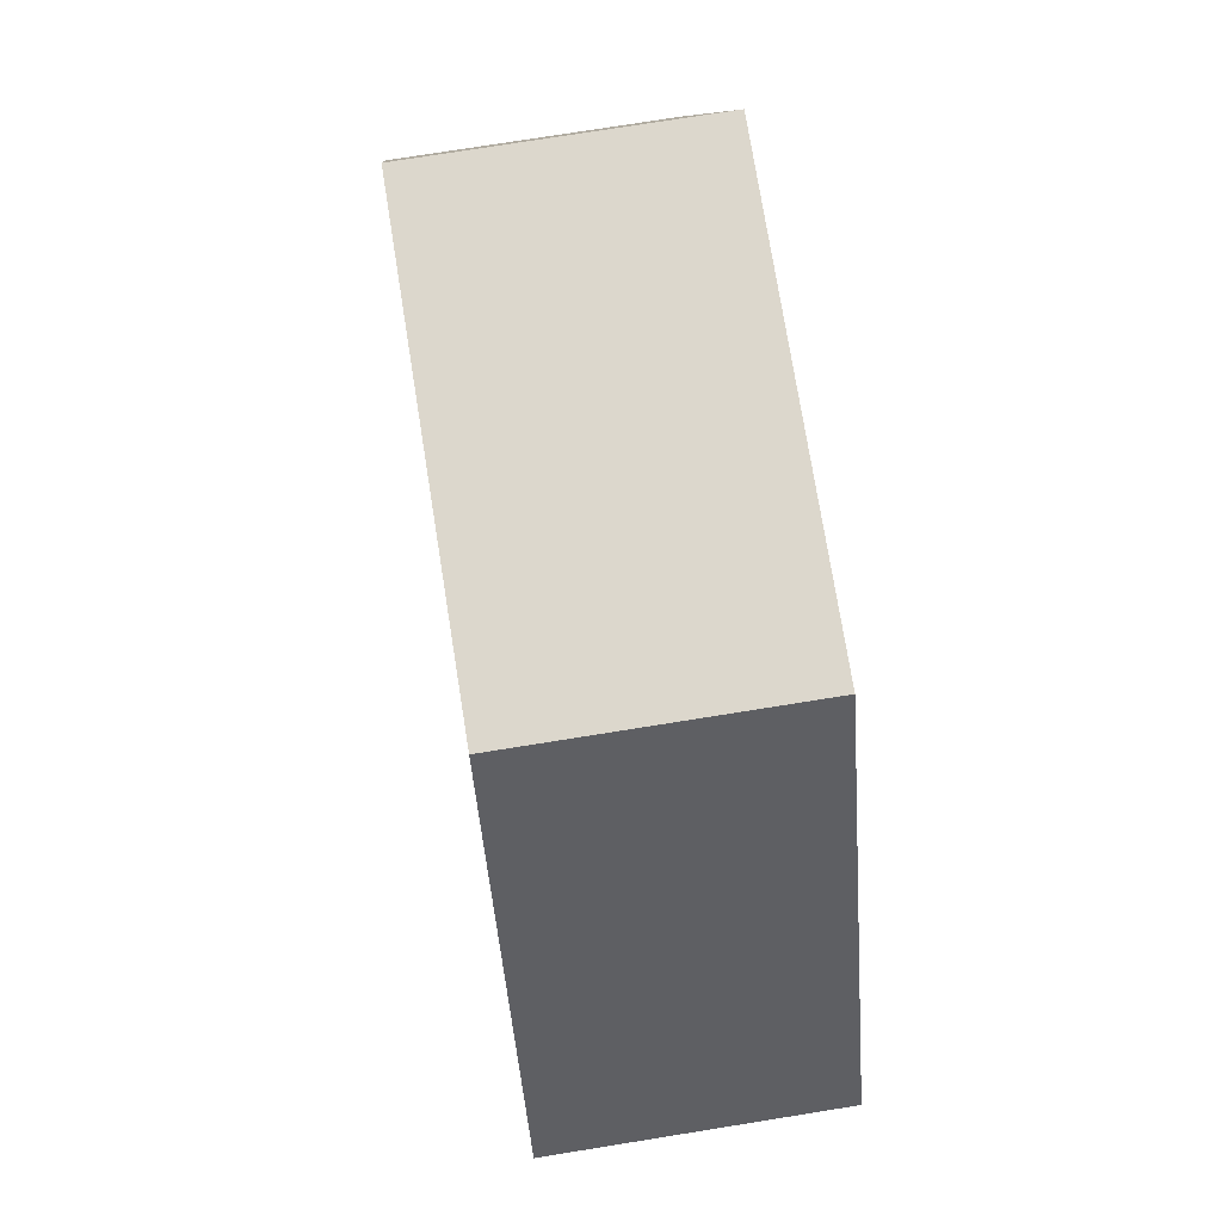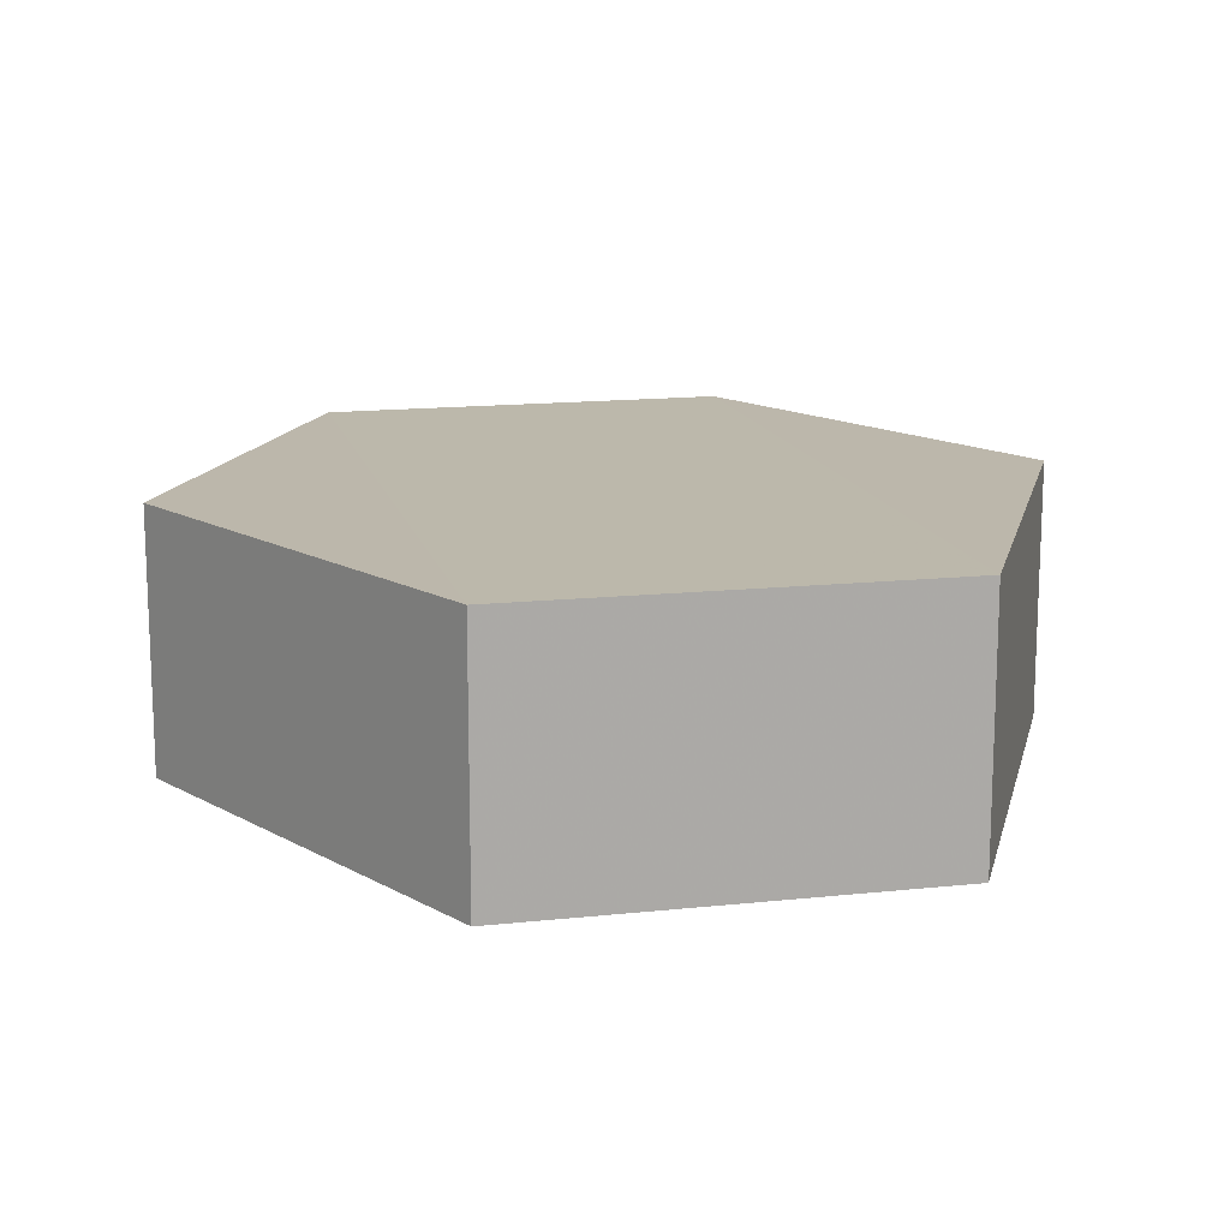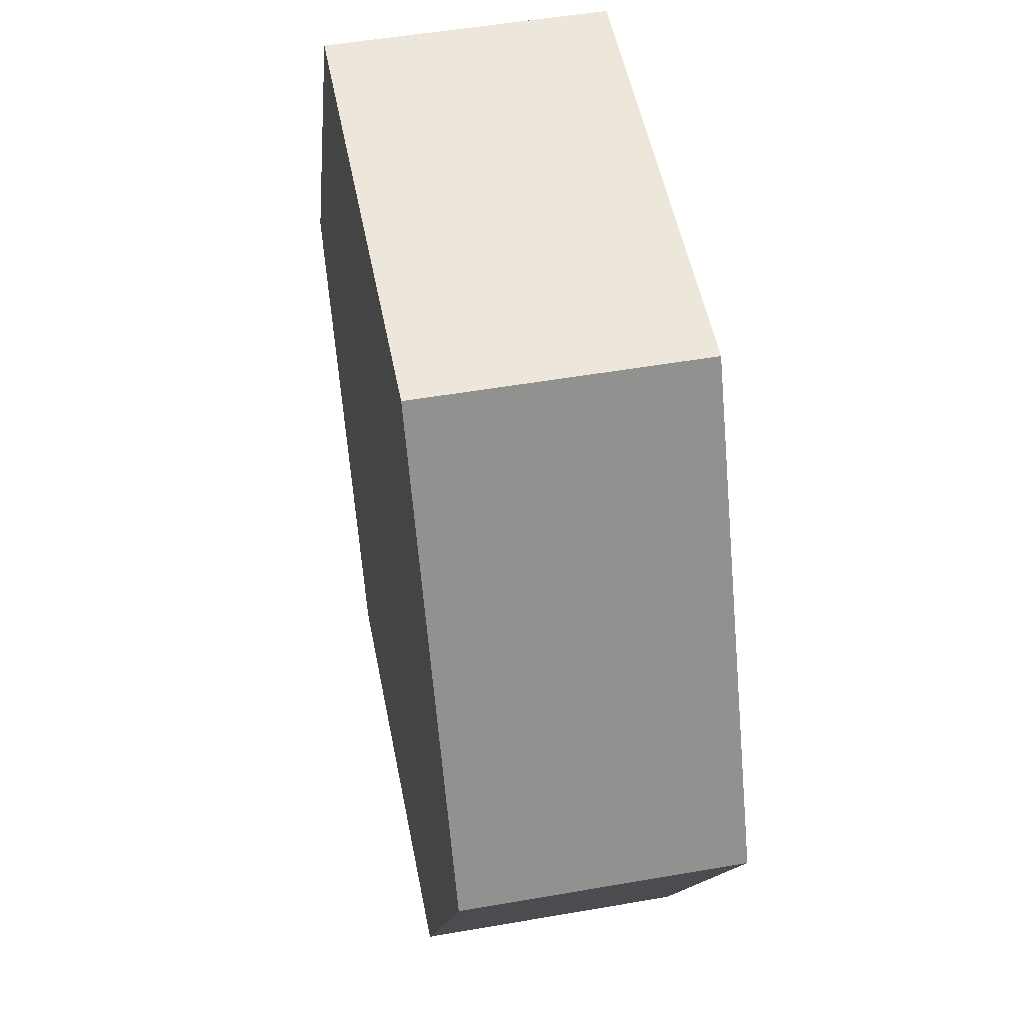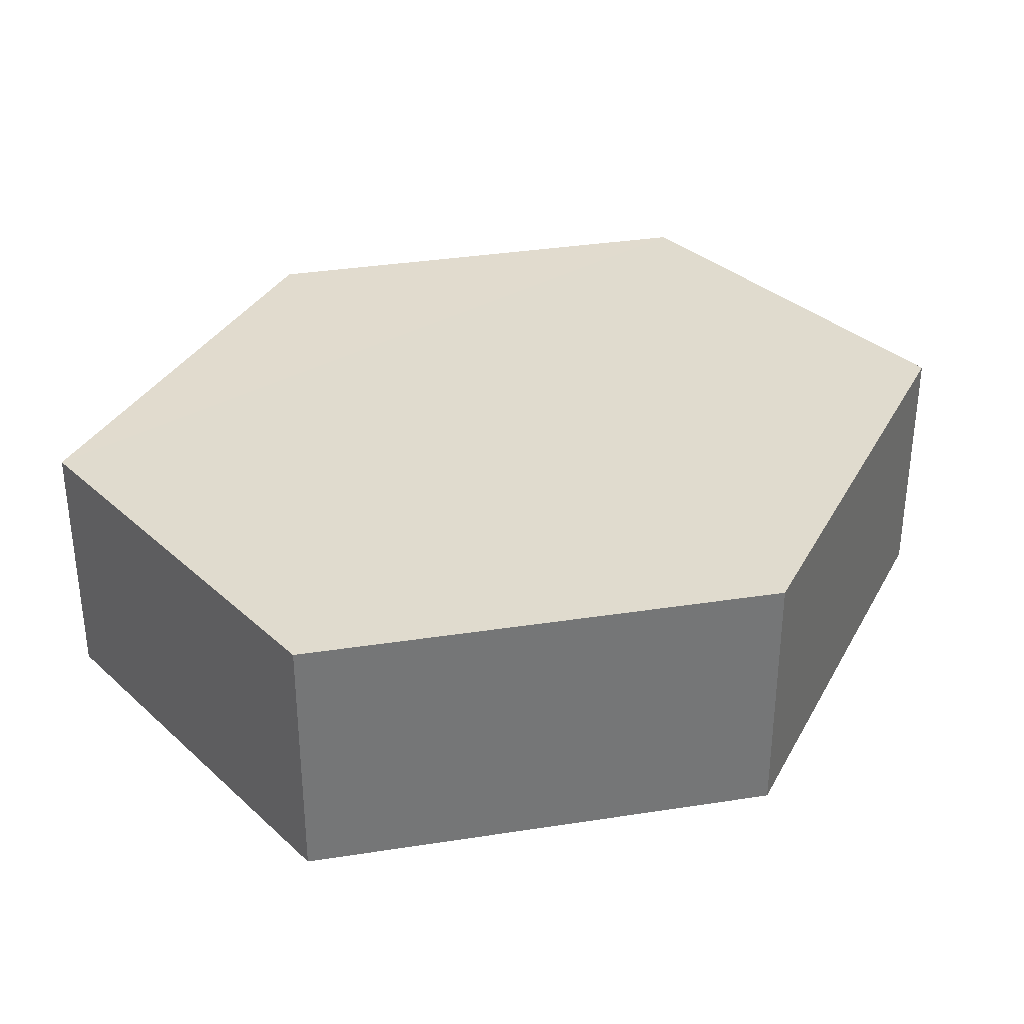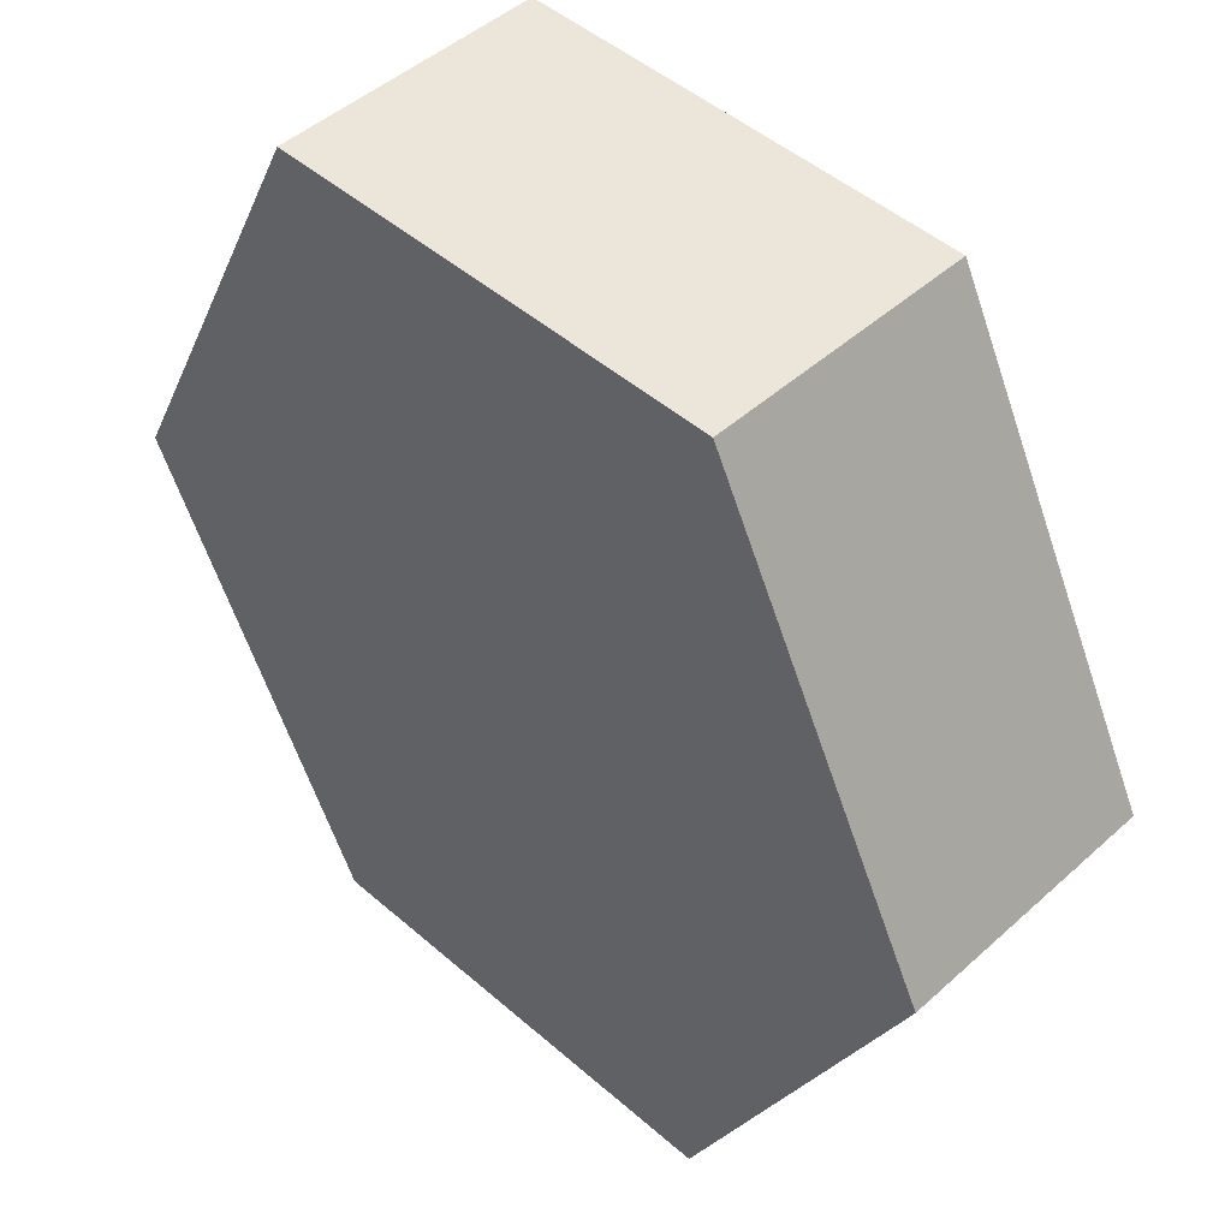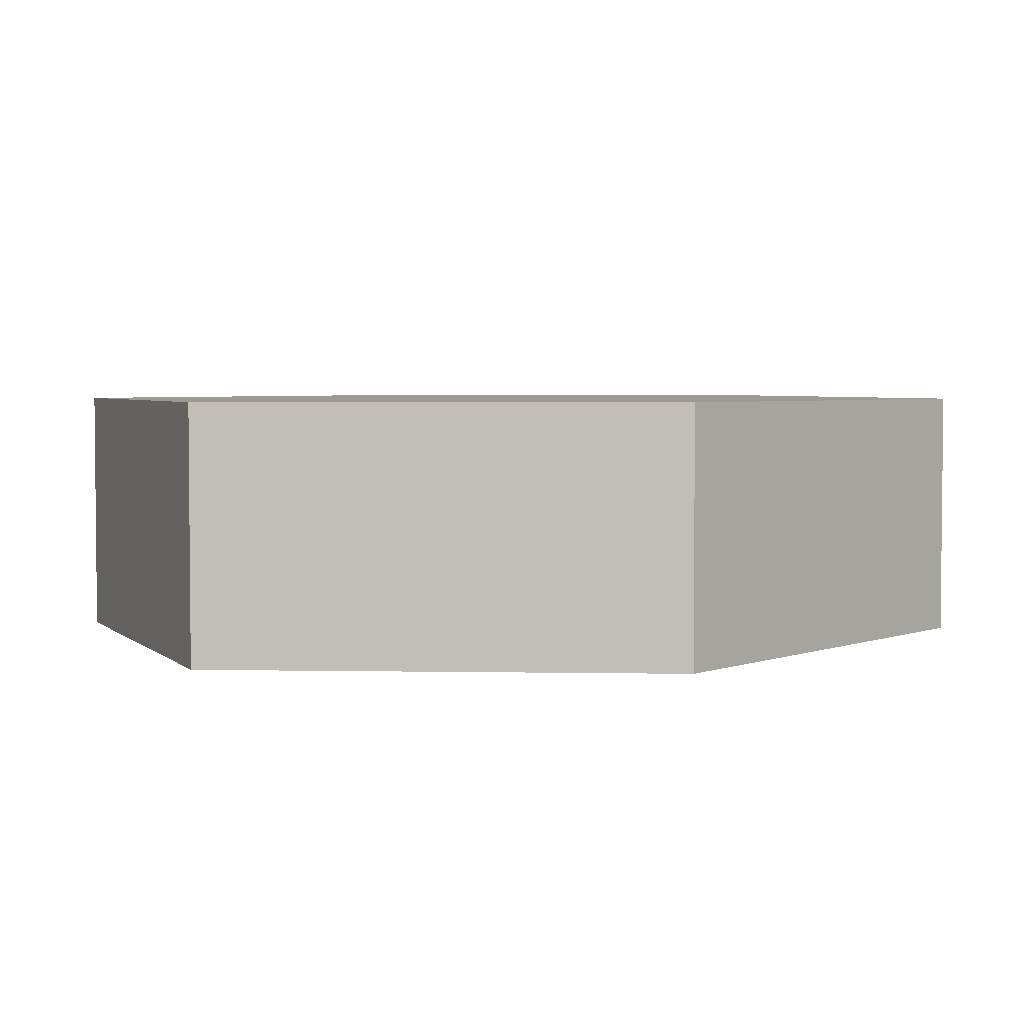
<metadata>
{"format":"obj","ext":"obj","renderer":"f3d","projection":"perspective","resolution":1024,"background":"white","views":[{"elev":72.6,"azim":81.0,"up":"+Y"},{"elev":14.6,"azim":-13.2,"up":"+Z"},{"elev":51.3,"azim":79.2,"up":"+Y"},{"elev":33.6,"azim":-128.8,"up":"+Z"},{"elev":46.9,"azim":44.5,"up":"+Y"},{"elev":3.7,"azim":66.7,"up":"+Z"}]}
</metadata>
<code>
o 6339
v 2175 1882 17.16
v 2175 1882 17.15
v 2175 1882 17.15
v 2175 1882 17.15
v 2175 1882 17.15
v 2175 1882 17.15
v 2175 1882 17.16
v 2175 1882 17.16
v 2175 1882 17.16
v 2175 1882 17.16
v 2175 1882 17.16
v 2175 1882 17.15
v 2175 1882 17.15
v 2175 1882 17.16
v 2175 1882 17.15
v 2175 1882 17.16
v 2175 1882 17.15
v 2175 1882 17.15
v 2175 1882 17.15
v 2175 1882 17.15
v 2175 1882 17.16
v 2175 1882 17.15
v 2175 1882 17.15
v 2175 1882 17.16
v 2175 1882 17.15
v 2175 1882 17.16
v 2175 1882 17.16
v 2175 1882 17.16
v 2175 1882 17.15
v 2175 1882 17.16
v 2175 1882 17.16
v 2175 1882 17.16
f 1 2 3
f 4 3 2
f 5 2 6
f 7 4 8
f 8 9 10
f 11 12 7
f 13 9 14
f 15 13 5
f 15 16 17
f 17 1 18
f 18 19 20
f 21 19 22
f 23 21 5
f 11 21 24
f 25 26 23
f 27 13 24
f 28 29 27
f 24 30 31
f 4 30 32
f 1 32 30

</code>
